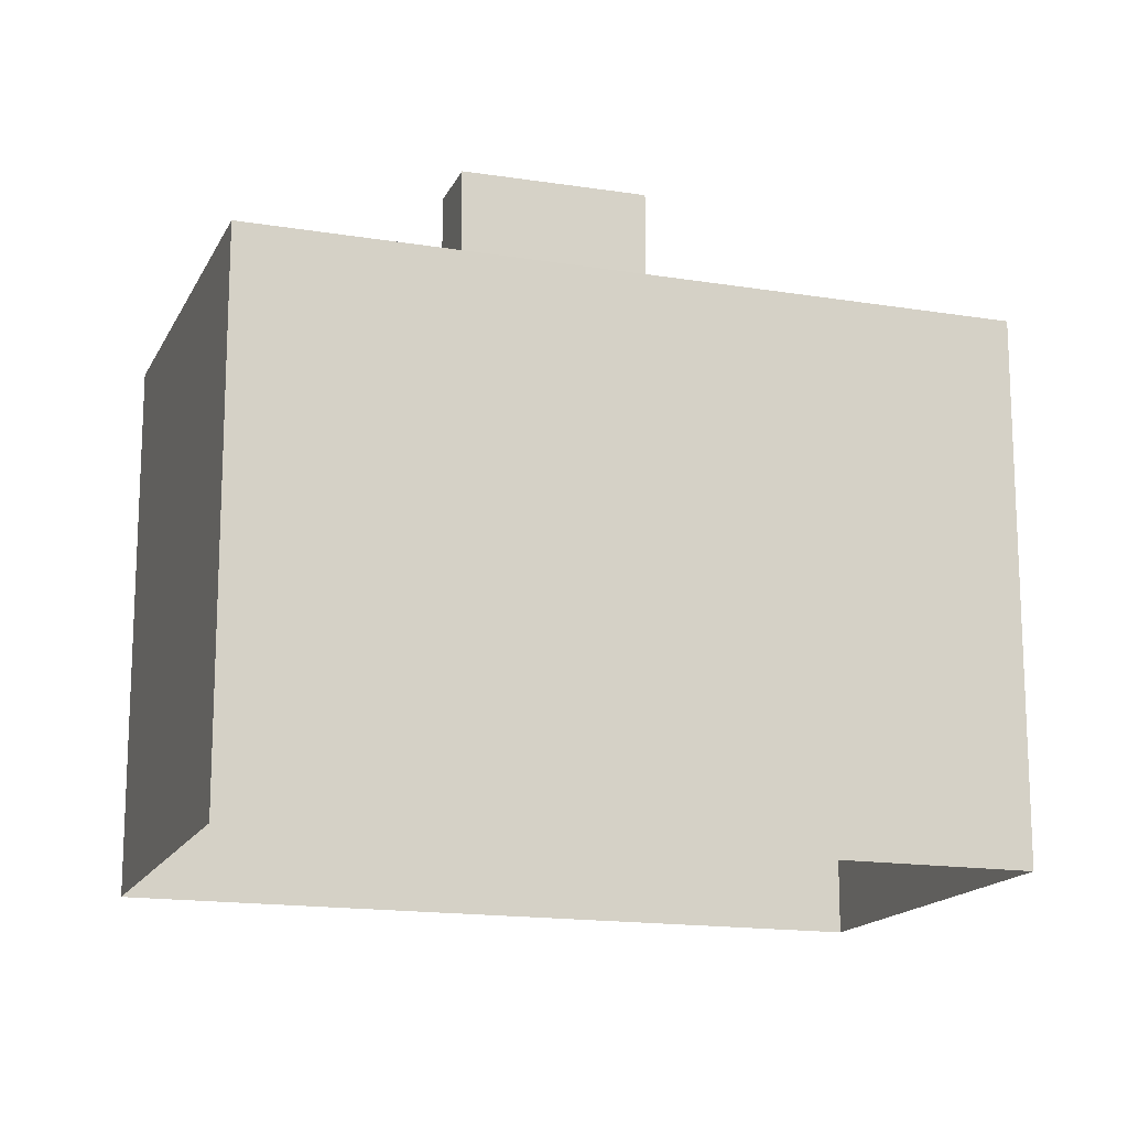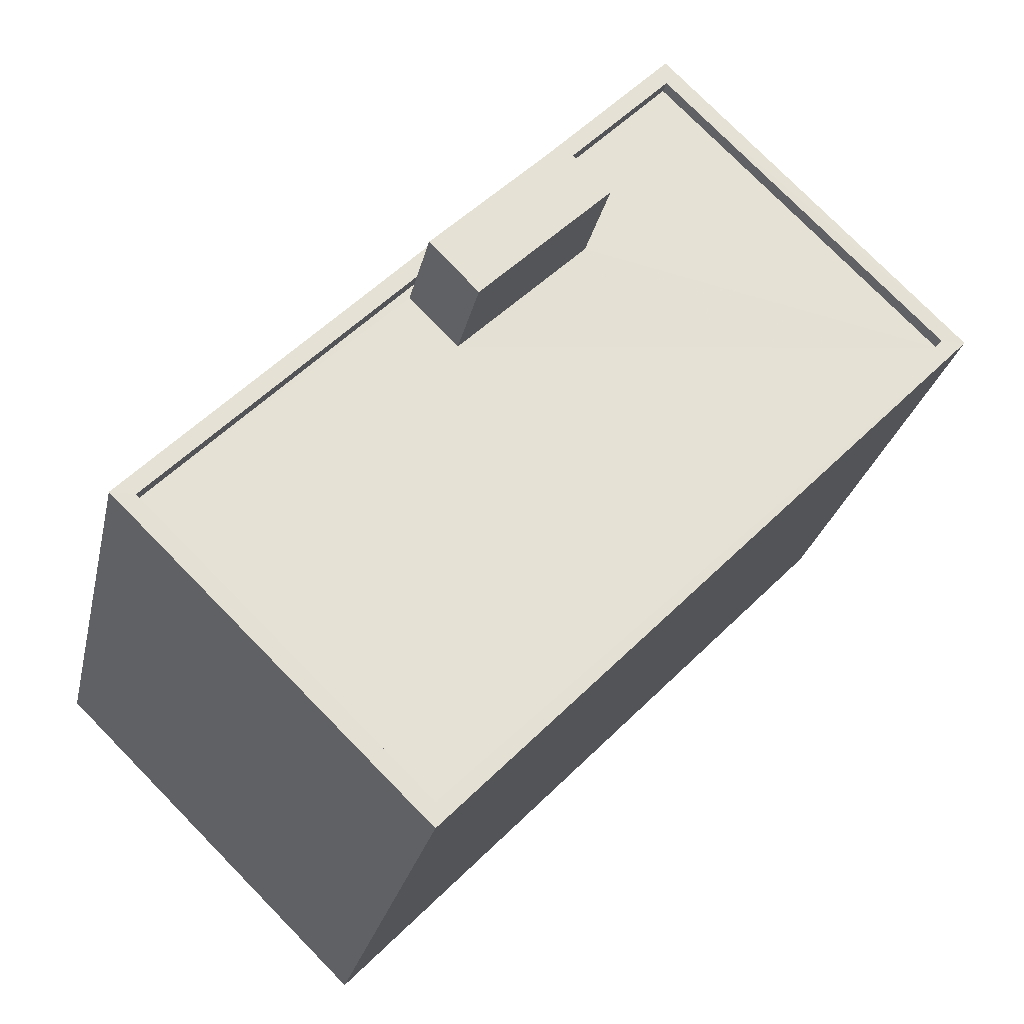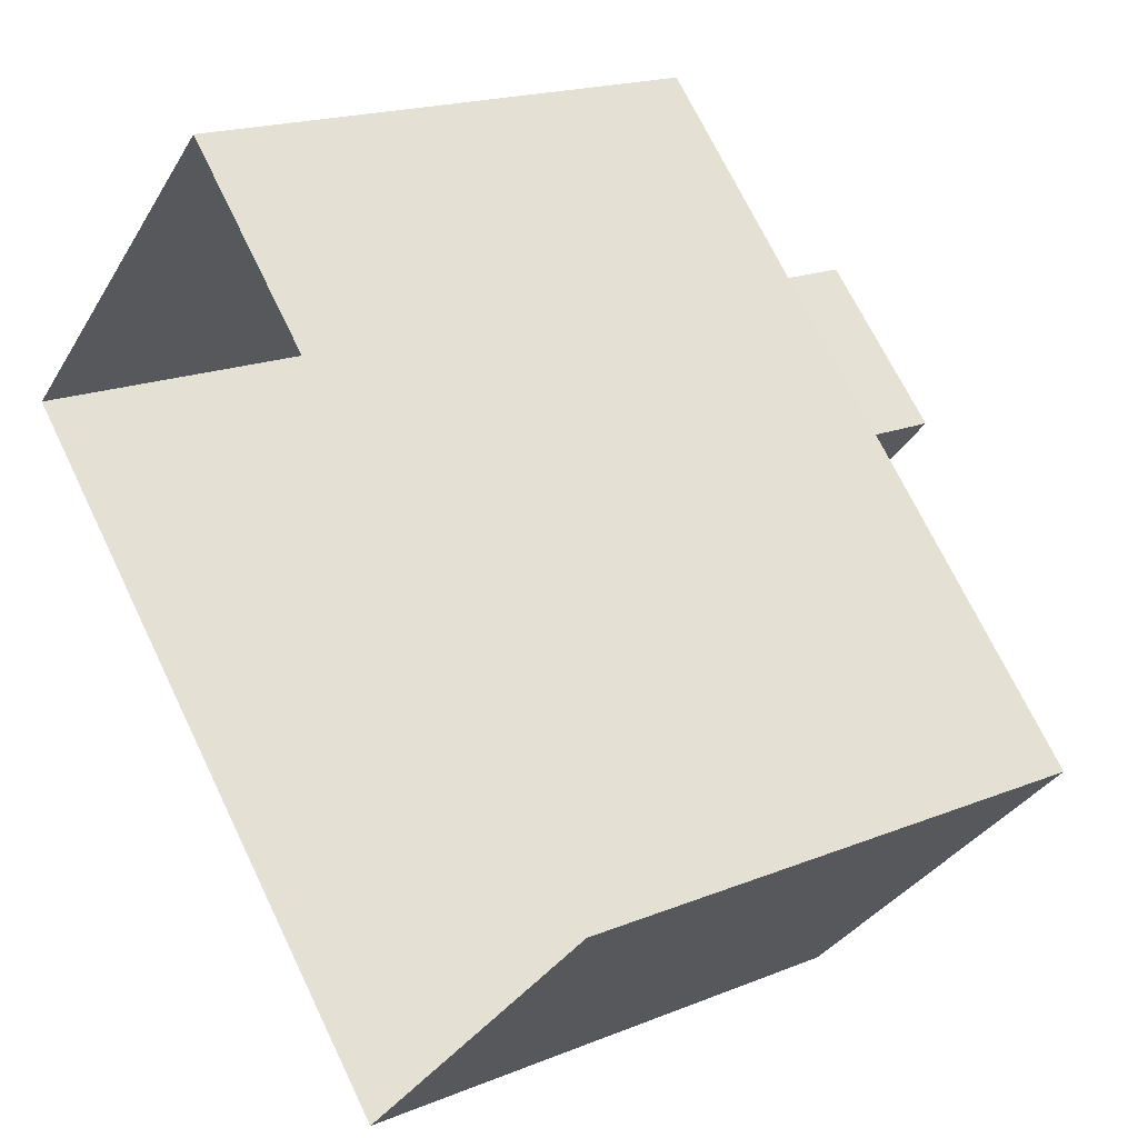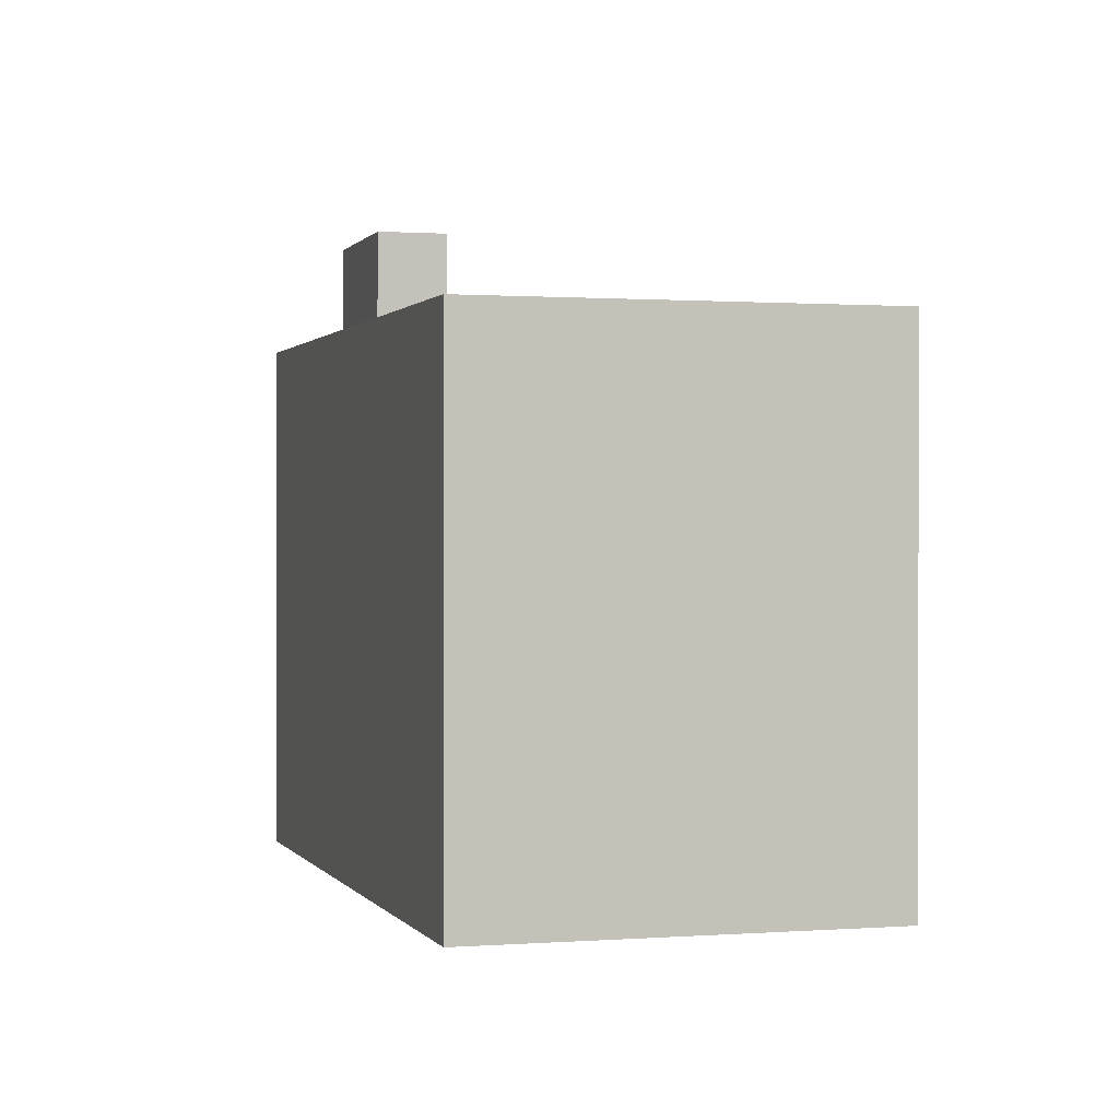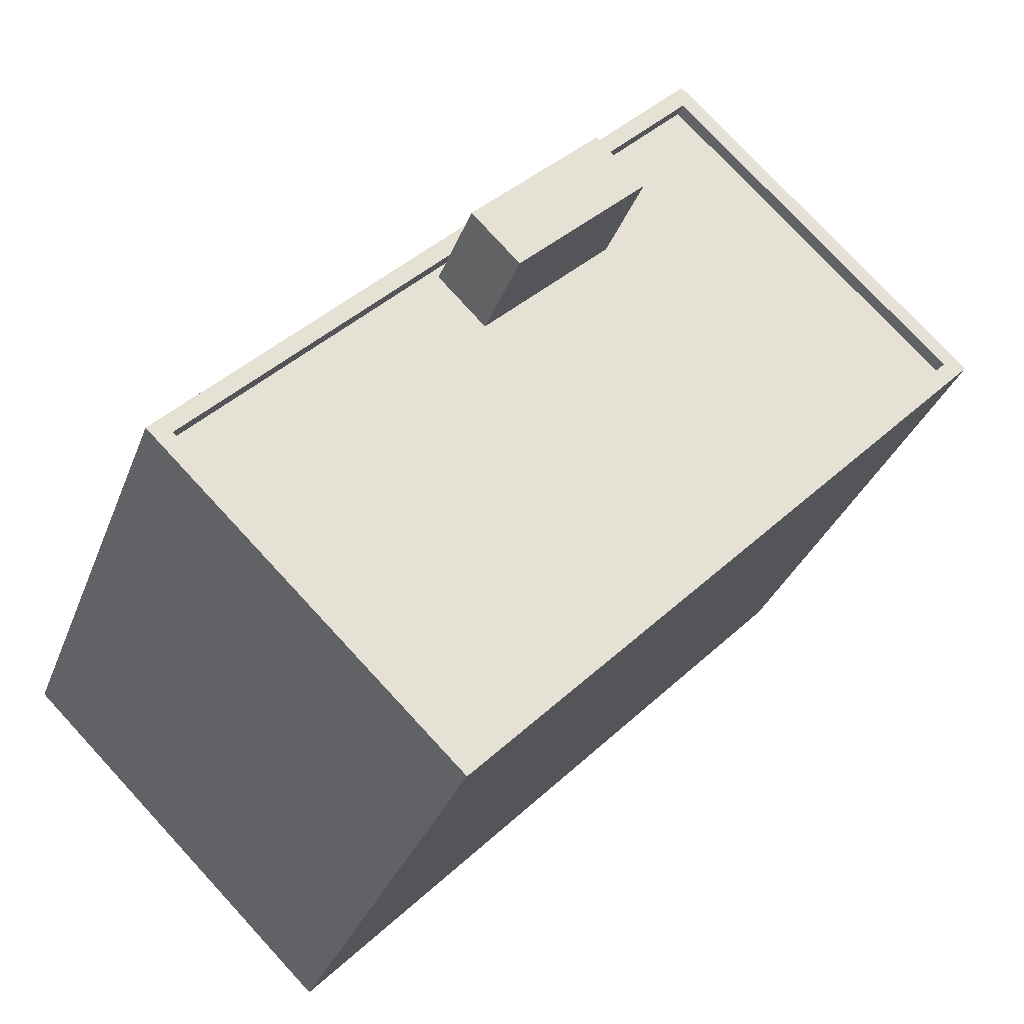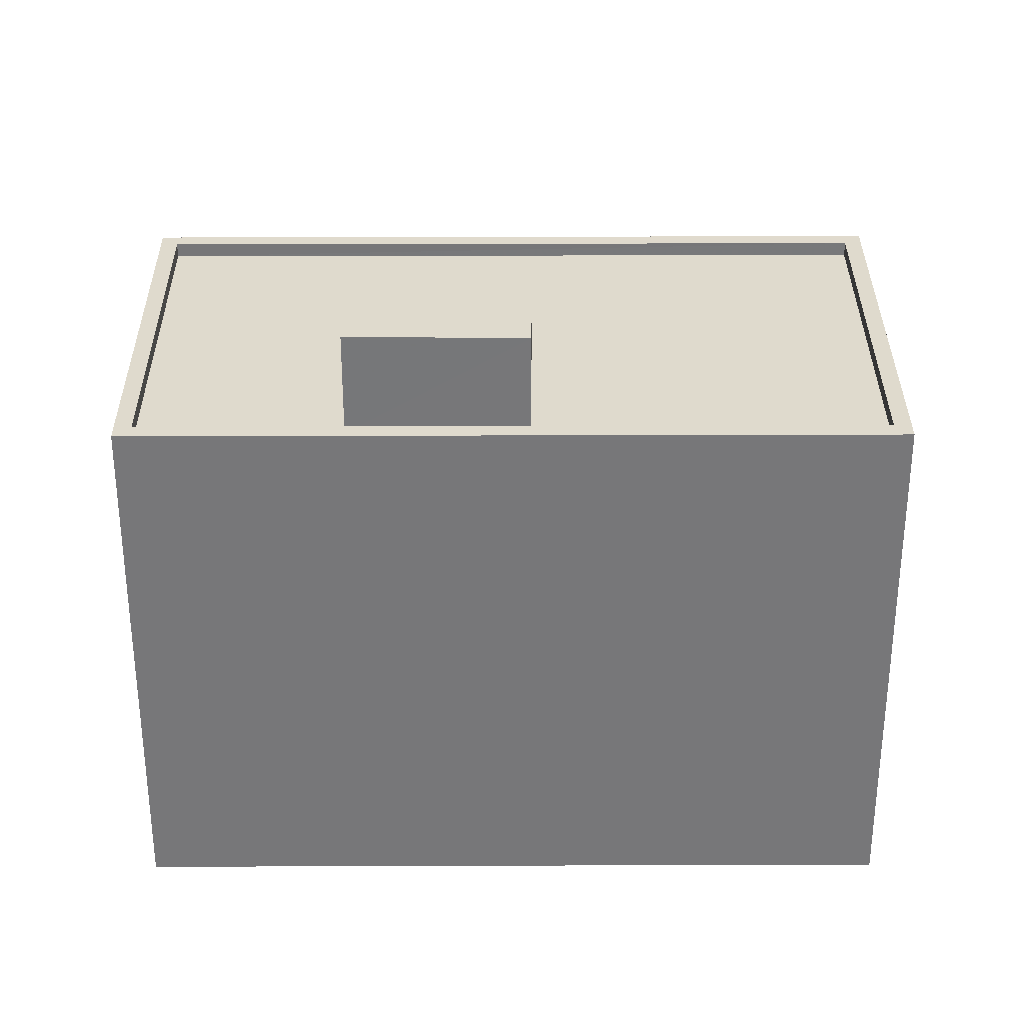
<metadata>
{"format":"obj","ext":"obj","renderer":"f3d","projection":"perspective","resolution":1024,"background":"white","views":[{"elev":-15.8,"azim":-153.2,"up":"+Z"},{"elev":-25.5,"azim":-11.9,"up":"+Y"},{"elev":18.2,"azim":-128.4,"up":"+Y"},{"elev":0.7,"azim":-60.7,"up":"+Z"},{"elev":-31.8,"azim":-18.5,"up":"+Y"},{"elev":32.8,"azim":-134.6,"up":"+Z"}]}
</metadata>
<code>
v -5535 -3.672e+04 2.159
v -5526 -3.671e+04 2.16
v -5521 -3.672e+04 2.159
v -5530 -3.673e+04 2.157
v -5528 -3.672e+04 13.08
v -5530 -3.672e+04 13.08
v -5530 -3.672e+04 13.08
v -5527 -3.672e+04 13.08
v -5530 -3.673e+04 11.25
v -5521 -3.672e+04 11.25
v -5530 -3.672e+04 11.25
v -5534 -3.672e+04 11.25
v -5525 -3.672e+04 11.25
v -5527 -3.672e+04 11.25
v -5530 -3.672e+04 11.25
v -5535 -3.672e+04 11.25
v -5526 -3.671e+04 11.25
v -5528 -3.672e+04 11.25
v -5535 -3.672e+04 11.5
v -5530 -3.673e+04 11.5
v -5530 -3.673e+04 11.5
v -5521 -3.672e+04 11.5
v -5526 -3.671e+04 11.5
v -5526 -3.671e+04 11.5
v -5535 -3.672e+04 11.5
v -5521 -3.672e+04 11.5
f 1 2 3
f 4 1 3
f 5 6 7
f 8 5 7
f 9 10 11
f 12 9 11
f 10 13 14
f 10 14 11
f 15 16 12
f 16 15 17
f 17 18 13
f 12 11 15
f 13 18 14
f 15 18 17
f 19 20 21
f 22 23 24
f 22 21 20
f 19 21 25
f 26 22 24
f 21 22 26
f 19 24 23
f 19 25 24
f 15 7 6
f 15 11 7
f 18 15 6
f 5 18 6
f 8 18 5
f 8 14 18
f 7 14 8
f 7 11 14
f 10 26 13
f 13 24 17
f 13 26 24
f 21 10 9
f 21 26 10
f 16 25 12
f 12 21 9
f 12 25 21
f 17 25 16
f 17 24 25
f 20 4 3
f 22 20 3
f 20 1 4
f 20 19 1
f 19 23 2
f 1 19 2
f 22 3 2
f 23 22 2

</code>
